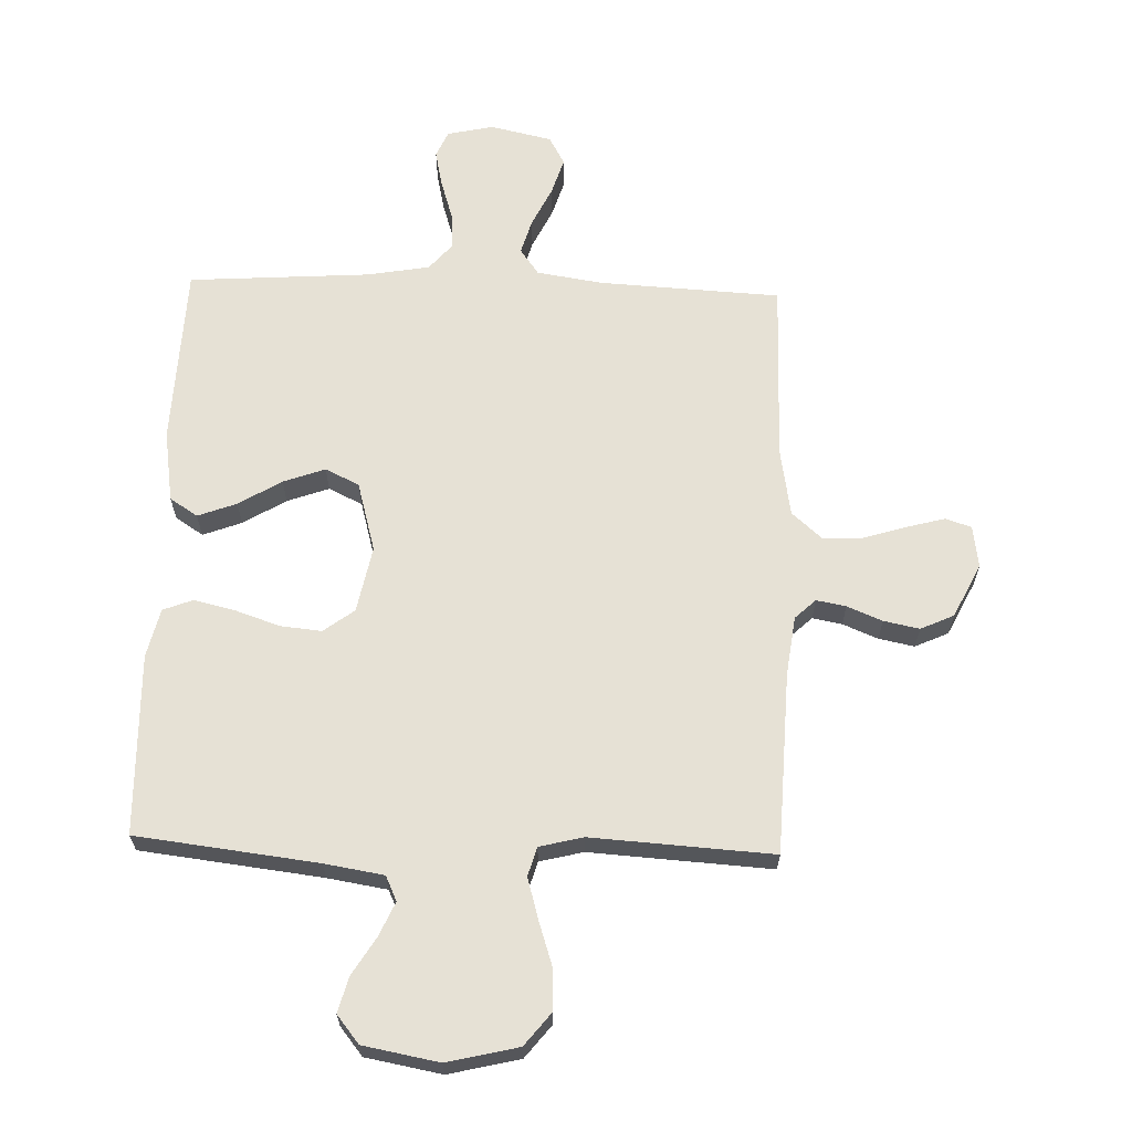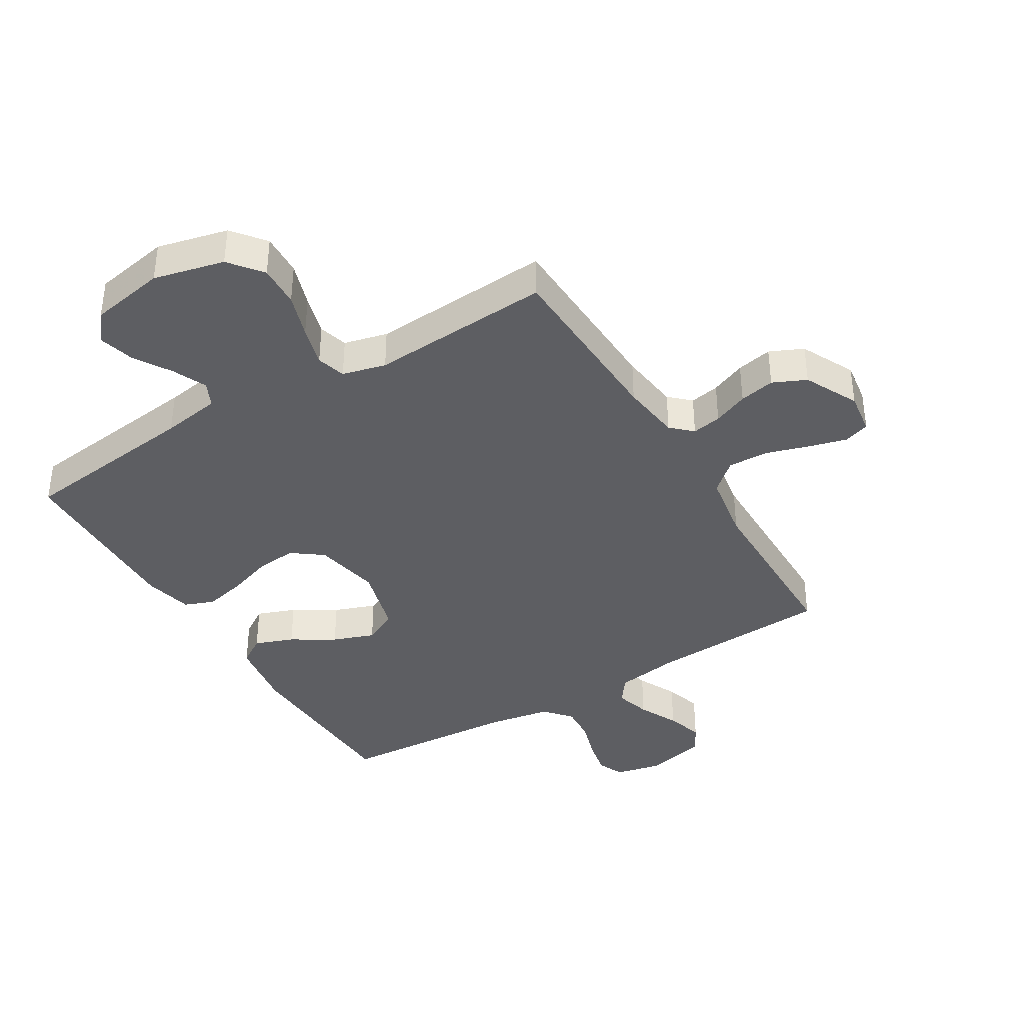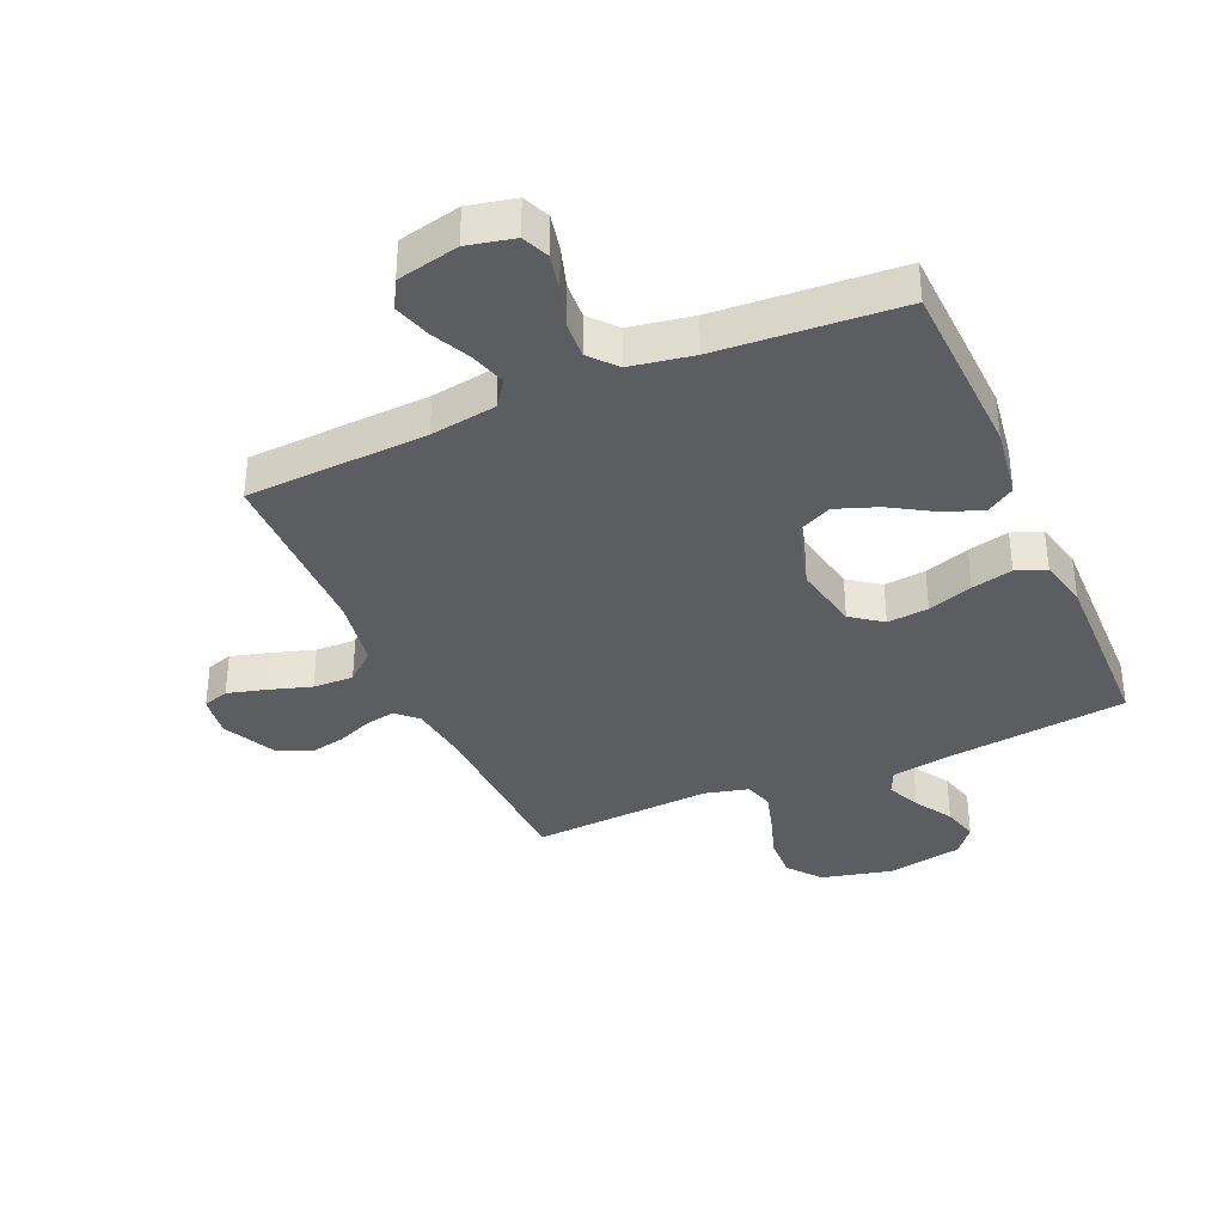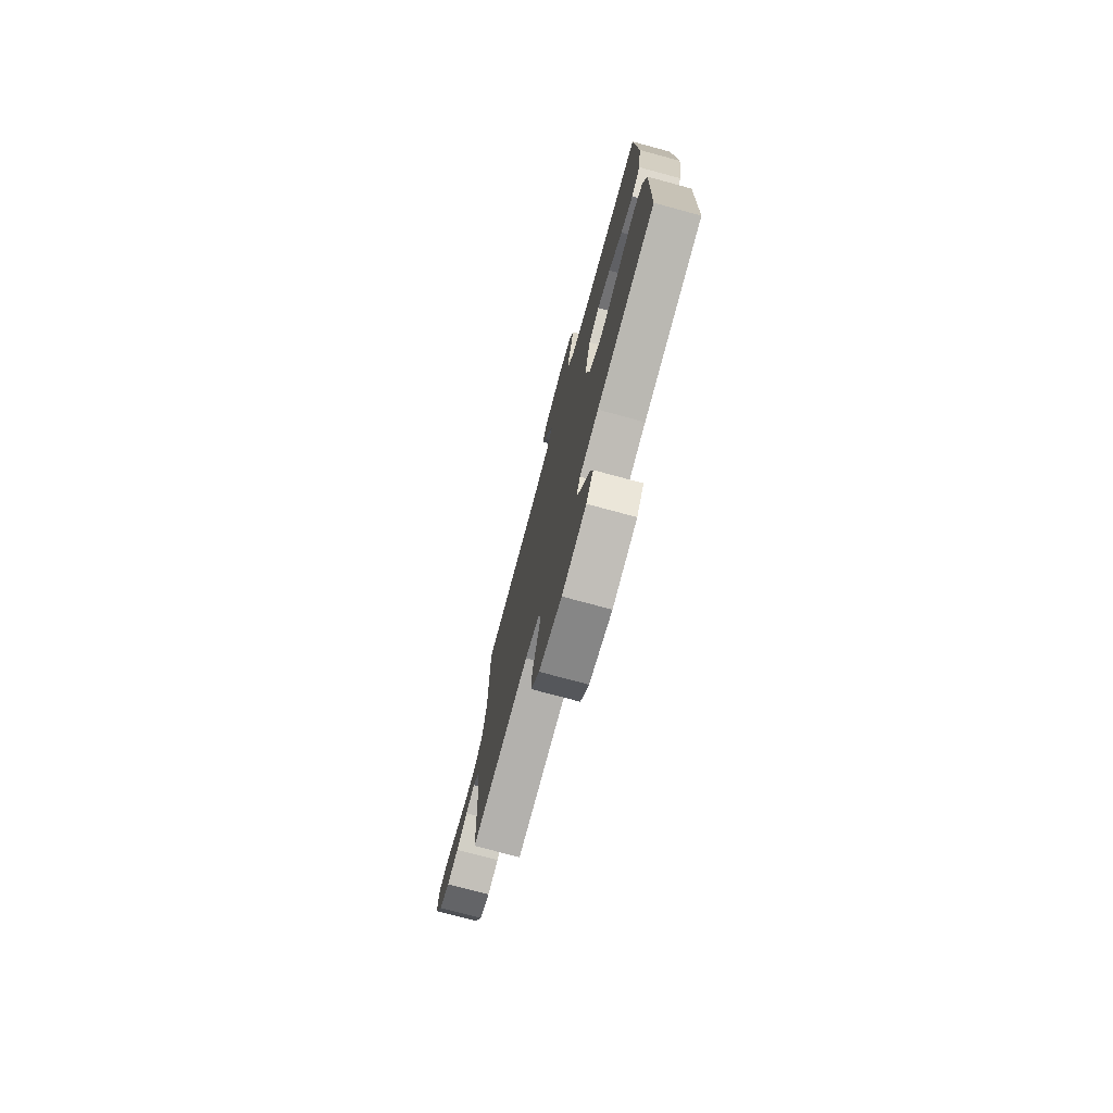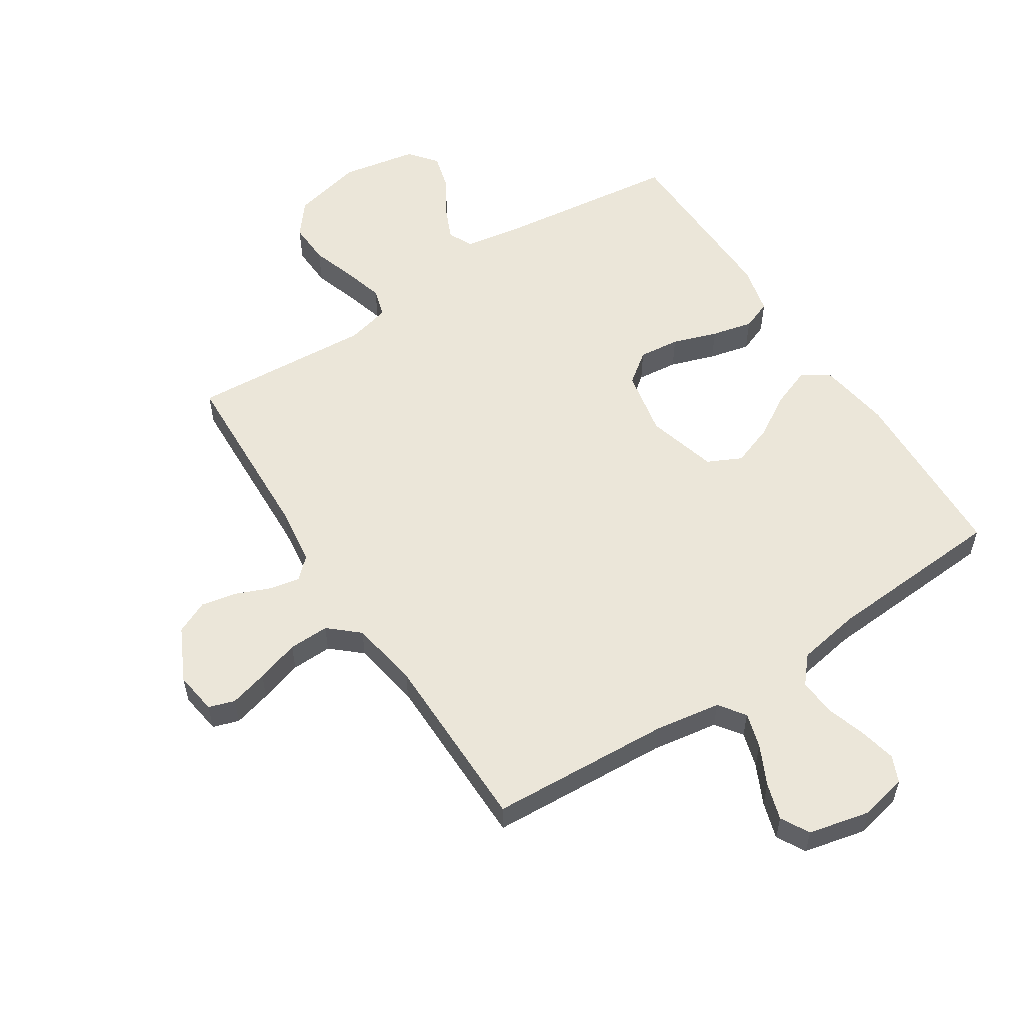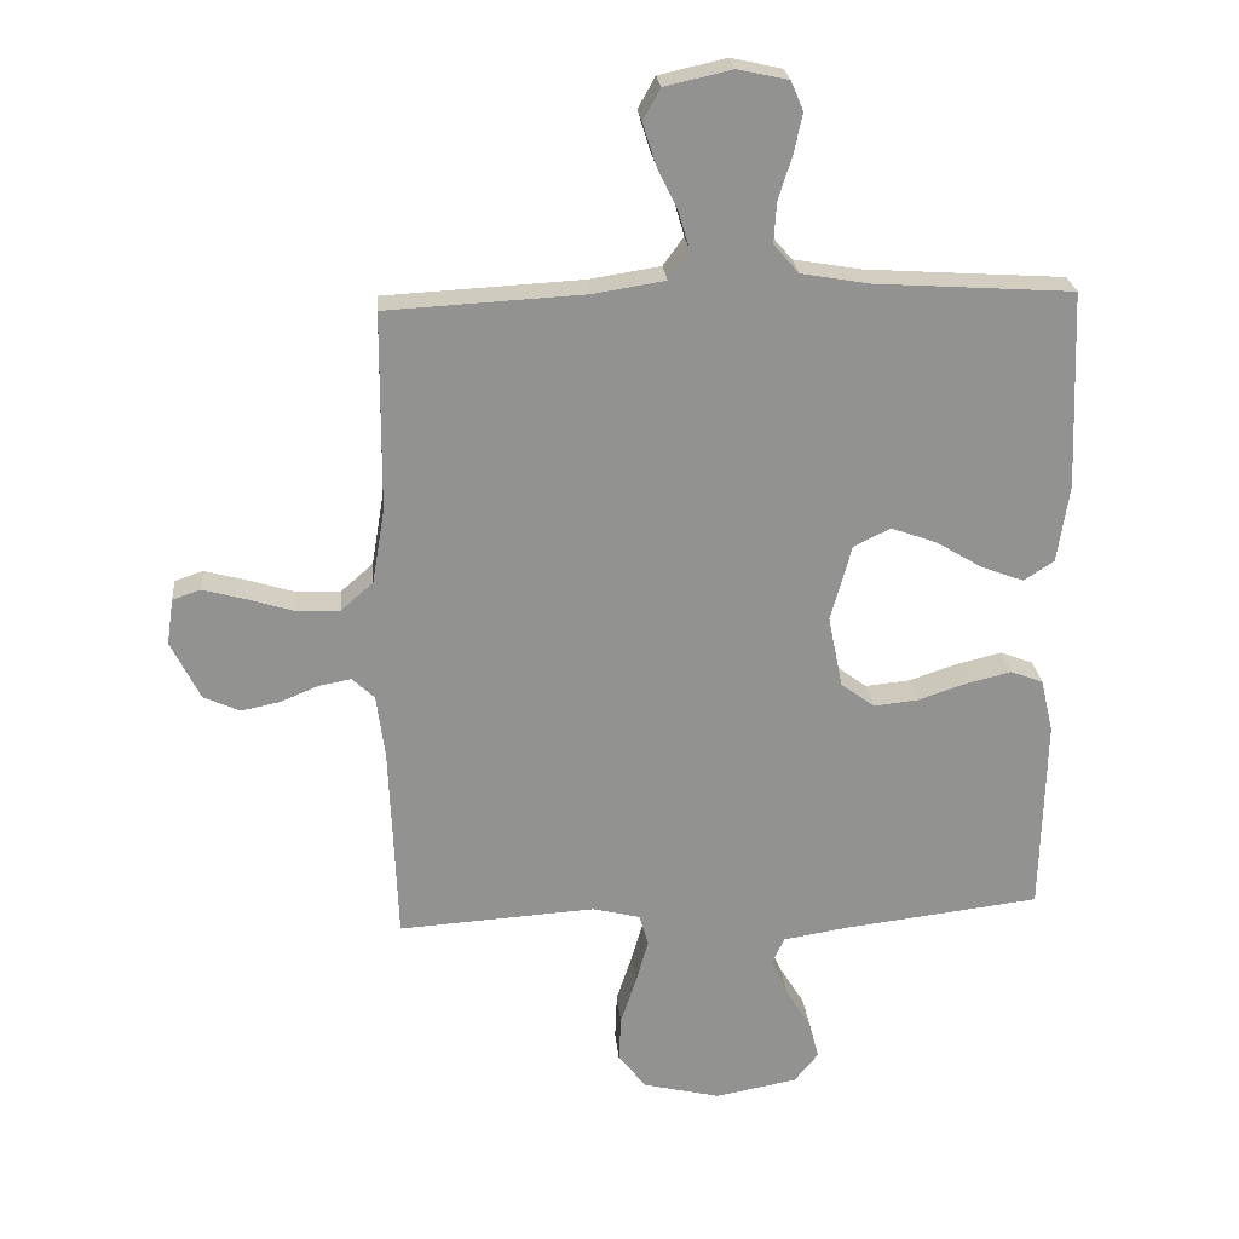
<metadata>
{"format":"obj","ext":"obj","renderer":"f3d","projection":"perspective","resolution":1024,"background":"white","views":[{"elev":64.5,"azim":-178.2,"up":"+Y"},{"elev":-38.6,"azim":-148.9,"up":"+Y"},{"elev":-36.1,"azim":23.6,"up":"+Y"},{"elev":-75.6,"azim":74.9,"up":"+Z"},{"elev":56.2,"azim":-32.9,"up":"+Y"},{"elev":24.2,"azim":-5.2,"up":"+Z"}]}
</metadata>
<code>
v -0.5 0.07 0.5
v -0.2 0.07 0.516
v -0.091 0.07 0.533
v -0.06 0.07 0.576
v -0.077 0.07 0.634
v -0.109 0.07 0.7
v -0.128 0.07 0.761
v -0.102 0.07 0.808
v 0 0.07 0.831
v 0.077 0.07 0.814
v 0.096 0.07 0.77
v 0.083 0.07 0.71
v 0.062 0.07 0.643
v 0.058 0.07 0.582
v 0.096 0.07 0.538
v 0.2 0.07 0.52
v 0.5 0.07 0.5
v 0.512 0.07 0.2
v 0.494 0.07 0.081
v 0.448 0.07 0.051
v 0.384 0.07 0.075
v 0.313 0.07 0.118
v 0.244 0.07 0.143
v 0.188 0.07 0.116
v 0.156 0.07 0
v 0.178 0.07 -0.11
v 0.229 0.07 -0.148
v 0.297 0.07 -0.141
v 0.371 0.07 -0.116
v 0.439 0.07 -0.1
v 0.488 0.07 -0.119
v 0.507 0.07 -0.2
v 0.5 0.07 -0.5
v 0.2 0.07 -0.536
v 0.102 0.07 -0.552
v 0.083 0.07 -0.593
v 0.108 0.07 -0.649
v 0.146 0.07 -0.711
v 0.162 0.07 -0.77
v 0.125 0.07 -0.816
v 0 0.07 -0.839
v -0.117 0.07 -0.811
v -0.16 0.07 -0.757
v -0.157 0.07 -0.687
v -0.133 0.07 -0.614
v -0.114 0.07 -0.547
v -0.128 0.07 -0.499
v -0.2 0.07 -0.481
v -0.5 0.07 -0.5
v -0.512 0.07 -0.2
v -0.525 0.07 -0.101
v -0.559 0.07 -0.069
v -0.608 0.07 -0.078
v -0.666 0.07 -0.102
v -0.725 0.07 -0.114
v -0.78 0.07 -0.089
v -0.824 0.07 0
v -0.814 0.07 0.07
v -0.771 0.07 0.084
v -0.708 0.07 0.067
v -0.637 0.07 0.045
v -0.57 0.07 0.043
v -0.521 0.07 0.086
v -0.502 0.07 0.2
v -0.5 0 0.5
v -0.2 0 0.516
v -0.091 0 0.533
v -0.06 0 0.576
v -0.077 0 0.634
v -0.109 0 0.7
v -0.128 0 0.761
v -0.102 0 0.808
v 0 0 0.831
v 0.077 0 0.814
v 0.096 0 0.77
v 0.083 0 0.71
v 0.062 0 0.643
v 0.058 0 0.582
v 0.096 0 0.538
v 0.2 0 0.52
v 0.5 0 0.5
v 0.512 0 0.2
v 0.494 0 0.081
v 0.448 0 0.051
v 0.384 0 0.075
v 0.313 0 0.118
v 0.244 0 0.143
v 0.188 0 0.116
v 0.156 0 0
v 0.178 0 -0.11
v 0.229 0 -0.148
v 0.297 0 -0.141
v 0.371 0 -0.116
v 0.439 0 -0.1
v 0.488 0 -0.119
v 0.507 0 -0.2
v 0.5 0 -0.5
v 0.2 0 -0.536
v 0.102 0 -0.552
v 0.083 0 -0.593
v 0.108 0 -0.649
v 0.146 0 -0.711
v 0.162 0 -0.77
v 0.125 0 -0.816
v 0 0 -0.839
v -0.117 0 -0.811
v -0.16 0 -0.757
v -0.157 0 -0.687
v -0.133 0 -0.614
v -0.114 0 -0.547
v -0.128 0 -0.499
v -0.2 0 -0.481
v -0.5 0 -0.5
v -0.512 0 -0.2
v -0.525 0 -0.101
v -0.559 0 -0.069
v -0.608 0 -0.078
v -0.666 0 -0.102
v -0.725 0 -0.114
v -0.78 0 -0.089
v -0.824 0 0
v -0.814 0 0.07
v -0.771 0 0.084
v -0.708 0 0.067
v -0.637 0 0.045
v -0.57 0 0.043
v -0.521 0 0.086
v -0.502 0 0.2
f 58 59 60 61
f 56 57 58 61
f 56 61 62
f 53 54 55 56
f 52 53 56 62
f 51 52 62 63
f 48 49 50
f 47 48 50 51
f 42 43 44 45
f 42 45 46
f 41 42 46
f 40 41 46 47
f 37 38 39 40
f 36 37 40 47
f 31 32 33 34
f 31 34 35
f 28 29 30 31
f 28 31 35
f 27 28 35
f 26 27 35 36
f 19 20 21 22
f 19 22 23
f 16 17 18 19
f 15 16 19 23
f 14 15 23 24
f 10 11 12 13
f 8 9 10 13
f 8 13 14
f 5 6 7 8
f 4 5 8 14
f 3 4 14 24
f 64 1 2
f 25 26 36 47
f 47 51 63 64
f 24 25 47 64
f 2 3 24 64
f 125 124 123 122
f 125 122 121 120
f 126 125 120
f 120 119 118 117
f 126 120 117 116
f 127 126 116 115
f 114 113 112
f 115 114 112 111
f 109 108 107 106
f 110 109 106
f 110 106 105
f 111 110 105 104
f 104 103 102 101
f 111 104 101 100
f 98 97 96 95
f 99 98 95
f 95 94 93 92
f 99 95 92
f 99 92 91
f 100 99 91 90
f 86 85 84 83
f 87 86 83
f 83 82 81 80
f 87 83 80 79
f 88 87 79 78
f 77 76 75 74
f 77 74 73 72
f 78 77 72
f 72 71 70 69
f 78 72 69 68
f 88 78 68 67
f 66 65 128
f 111 100 90 89
f 128 127 115 111
f 128 111 89 88
f 128 88 67 66
f 1 65 66 2
f 2 66 67 3
f 3 67 68 4
f 4 68 69 5
f 5 69 70 6
f 6 70 71 7
f 7 71 72 8
f 8 72 73 9
f 9 73 74 10
f 10 74 75 11
f 11 75 76 12
f 12 76 77 13
f 13 77 78 14
f 14 78 79 15
f 15 79 80 16
f 16 80 81 17
f 17 81 82 18
f 18 82 83 19
f 19 83 84 20
f 20 84 85 21
f 21 85 86 22
f 22 86 87 23
f 23 87 88 24
f 24 88 89 25
f 25 89 90 26
f 26 90 91 27
f 27 91 92 28
f 28 92 93 29
f 29 93 94 30
f 30 94 95 31
f 31 95 96 32
f 32 96 97 33
f 33 97 98 34
f 34 98 99 35
f 35 99 100 36
f 36 100 101 37
f 37 101 102 38
f 38 102 103 39
f 39 103 104 40
f 40 104 105 41
f 41 105 106 42
f 42 106 107 43
f 43 107 108 44
f 44 108 109 45
f 45 109 110 46
f 46 110 111 47
f 47 111 112 48
f 48 112 113 49
f 49 113 114 50
f 50 114 115 51
f 51 115 116 52
f 52 116 117 53
f 53 117 118 54
f 54 118 119 55
f 55 119 120 56
f 56 120 121 57
f 57 121 122 58
f 58 122 123 59
f 59 123 124 60
f 60 124 125 61
f 61 125 126 62
f 62 126 127 63
f 63 127 128 64
f 64 128 65 1

</code>
